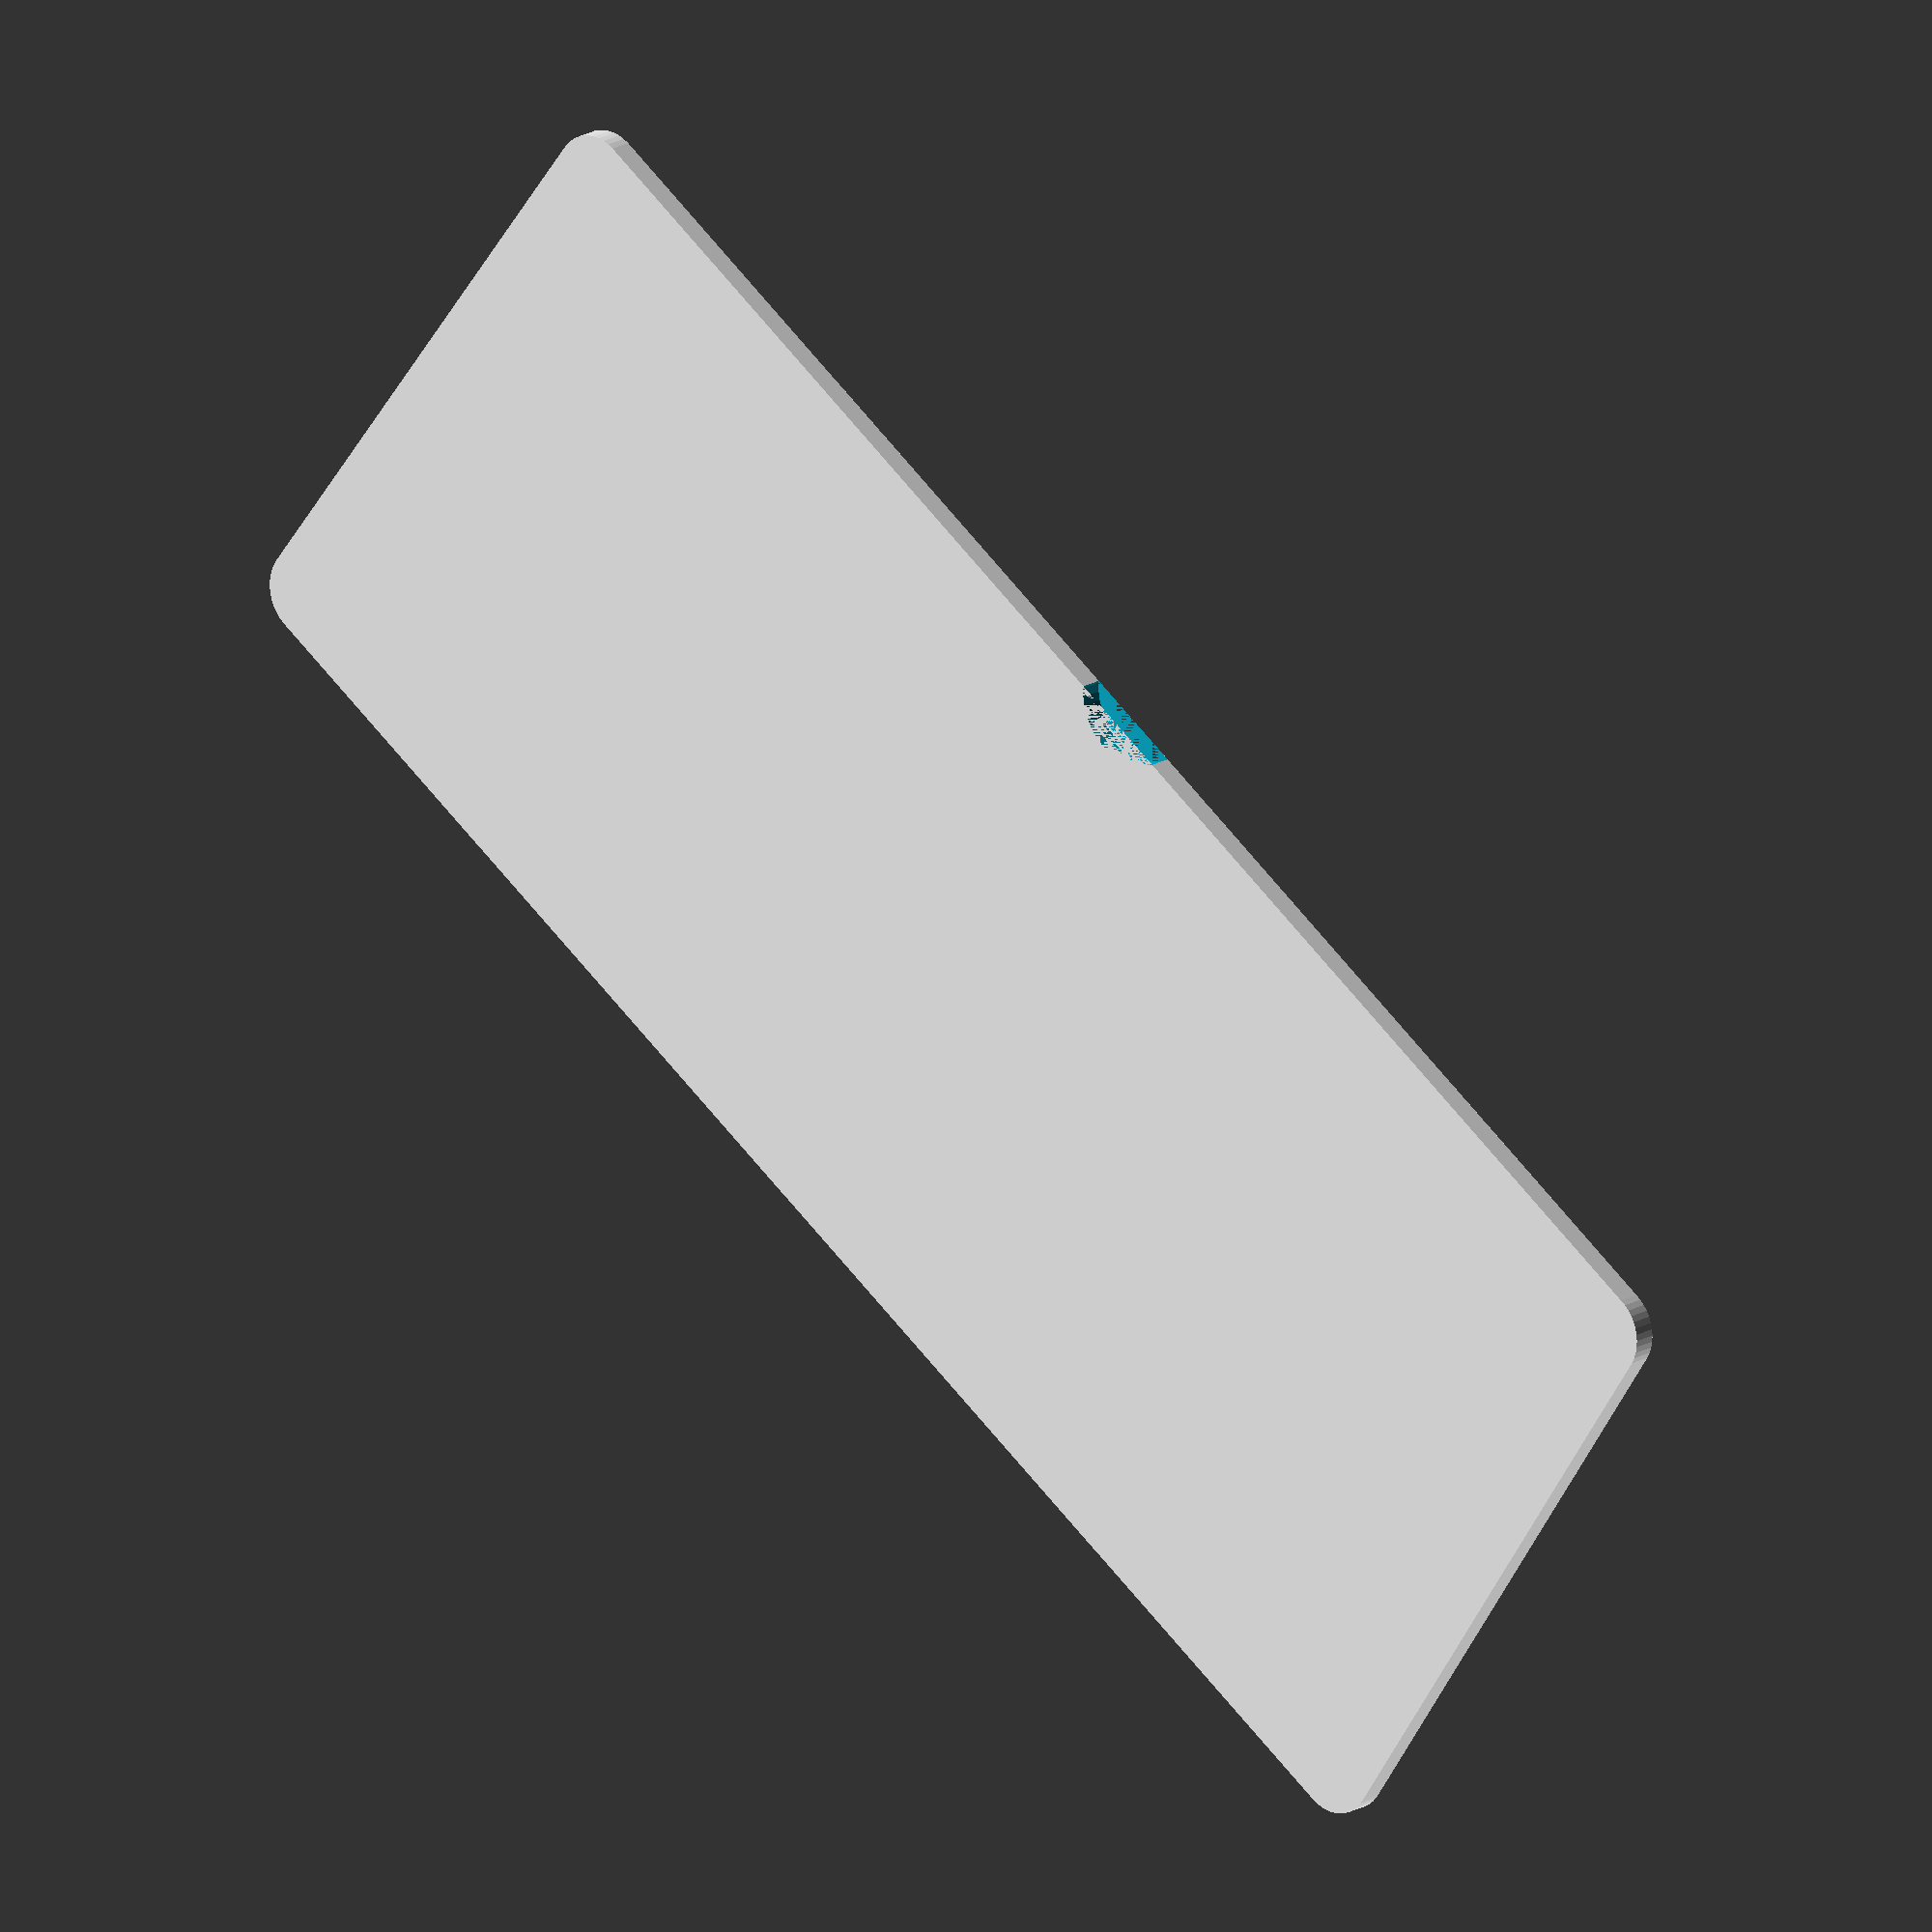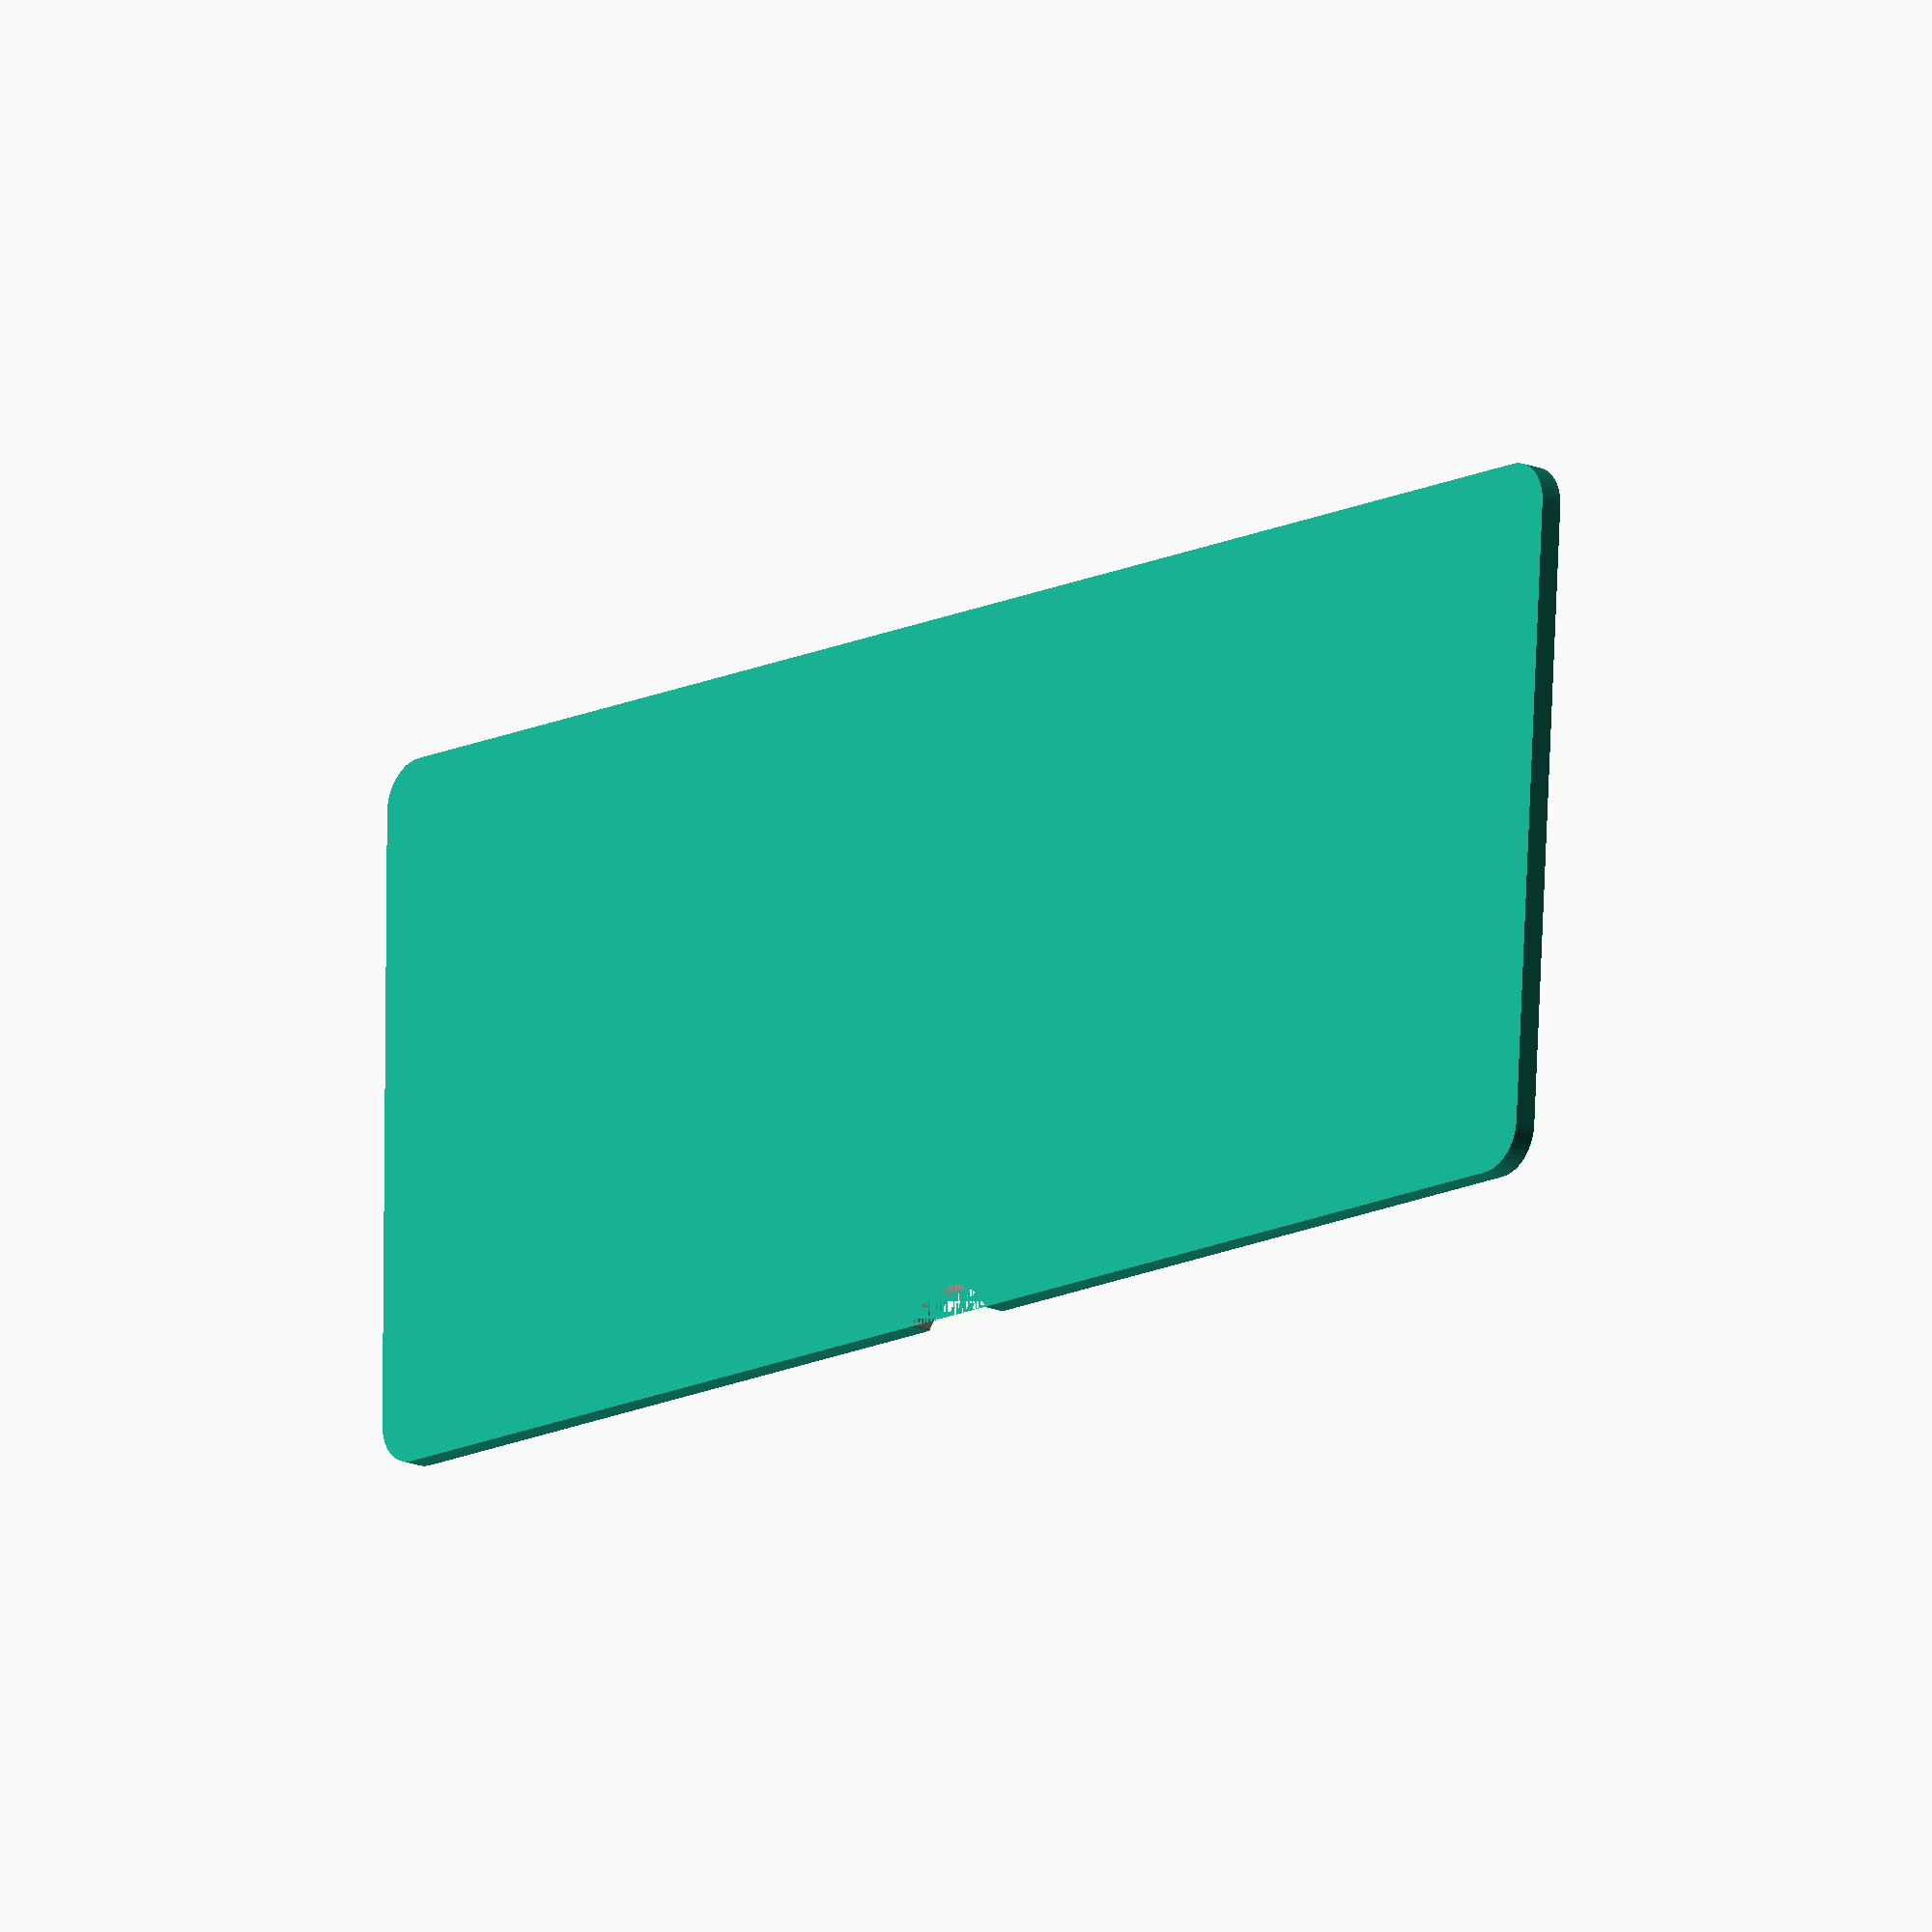
<openscad>

$fn = 45;

depth = 1.48;
corner = 2.9;
// small
//width_top = 51.46;
//width_bot = 50.93;
//height = 27.50;
// large
width_top = 109.00;
width_bot = 107.00;
height = 45.55;

s = (width_top - width_bot) / 2;

difference() {
    hull() {
        translate([corner, corner, 0]) cylinder(r = corner, h = depth);
        translate([corner - s, height - corner, 0]) cylinder(r = corner, h = depth);
        translate([width_bot - corner, corner, 0]) cylinder(r = corner, h = depth);
        translate([width_top - corner - s, height - corner, 0]) cylinder(r = corner, h = depth);
    }
    translate([width_bot / 2, -2, 0]) cylinder(r = 4, h = depth);
}

</openscad>
<views>
elev=342.3 azim=215.1 roll=40.6 proj=o view=wireframe
elev=196.5 azim=177.9 roll=311.4 proj=o view=solid
</views>
